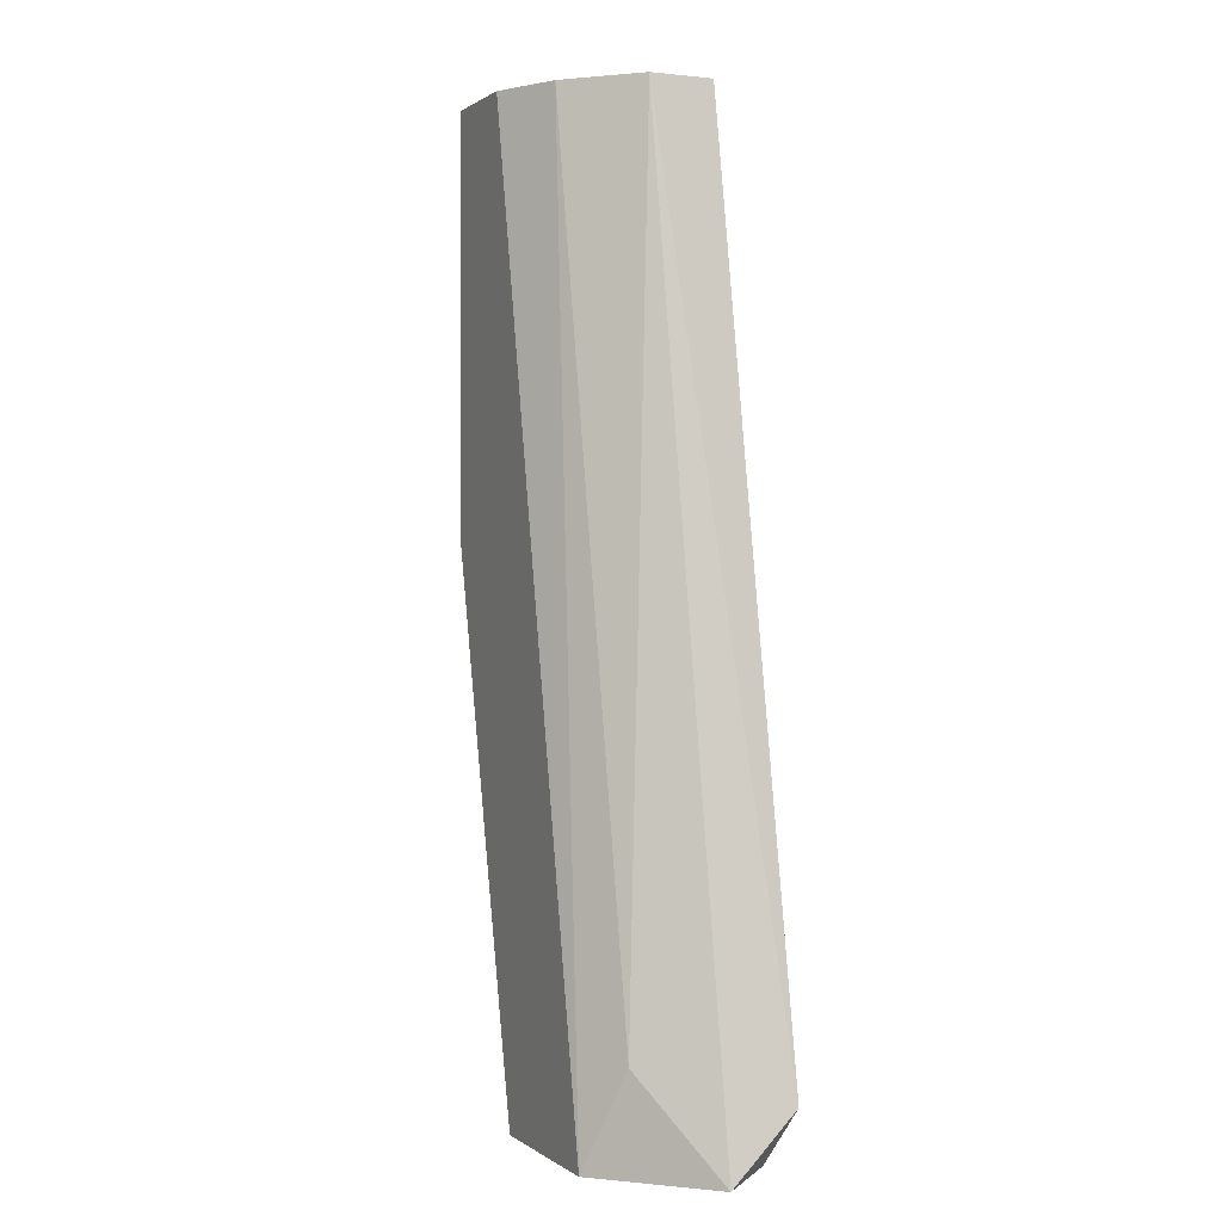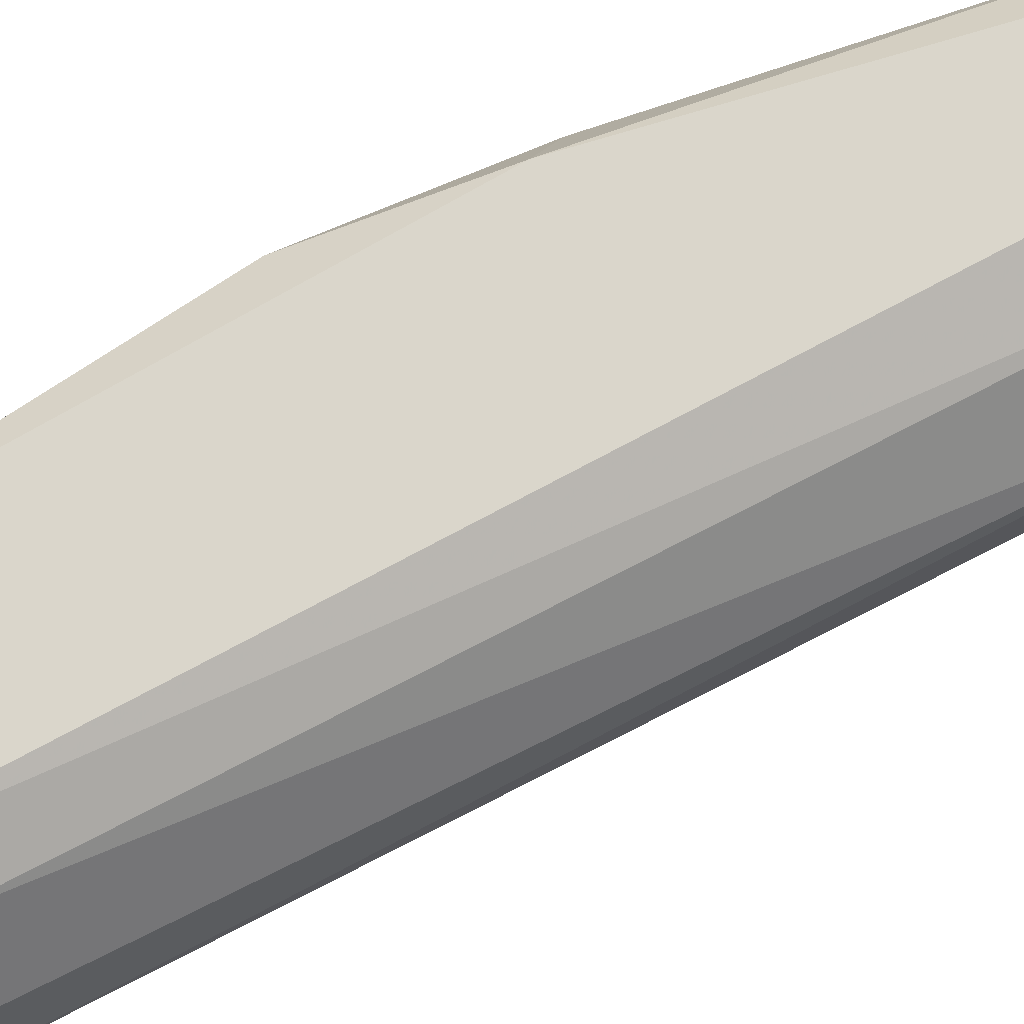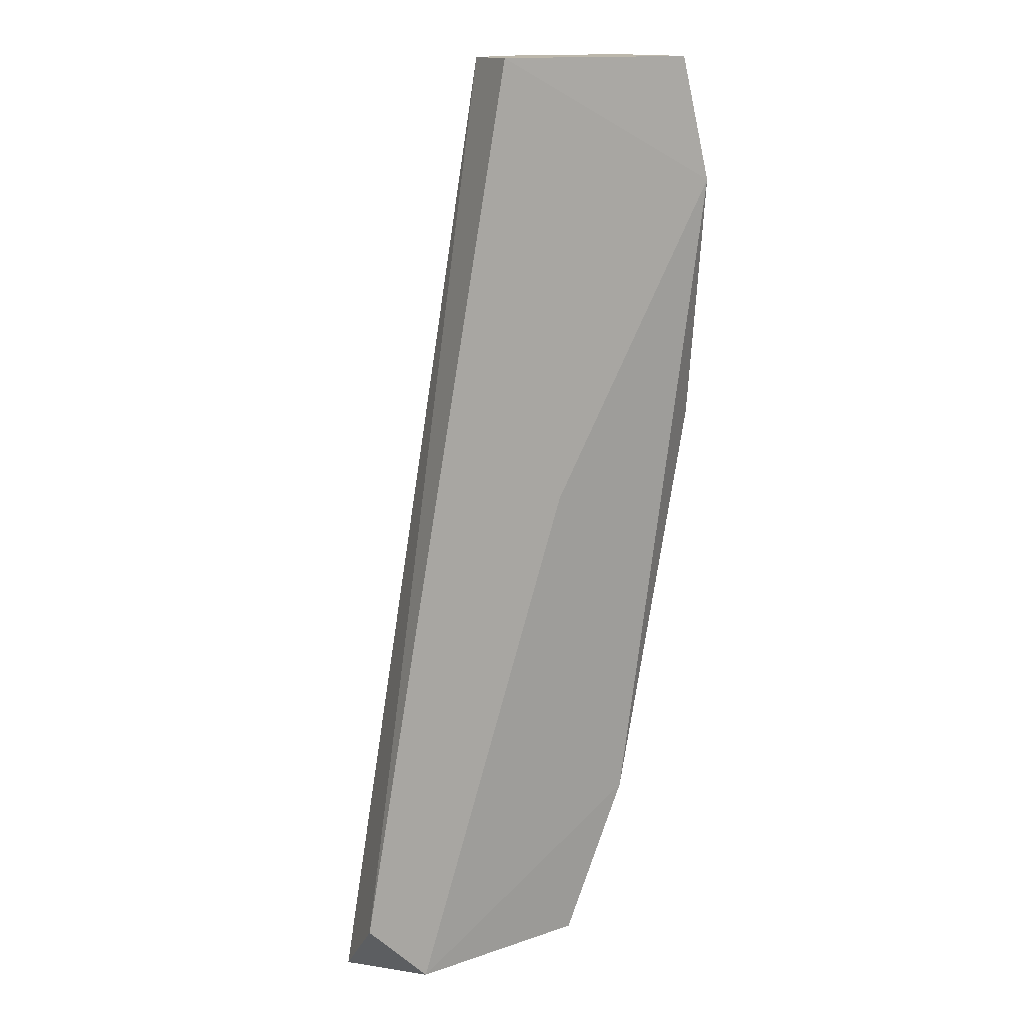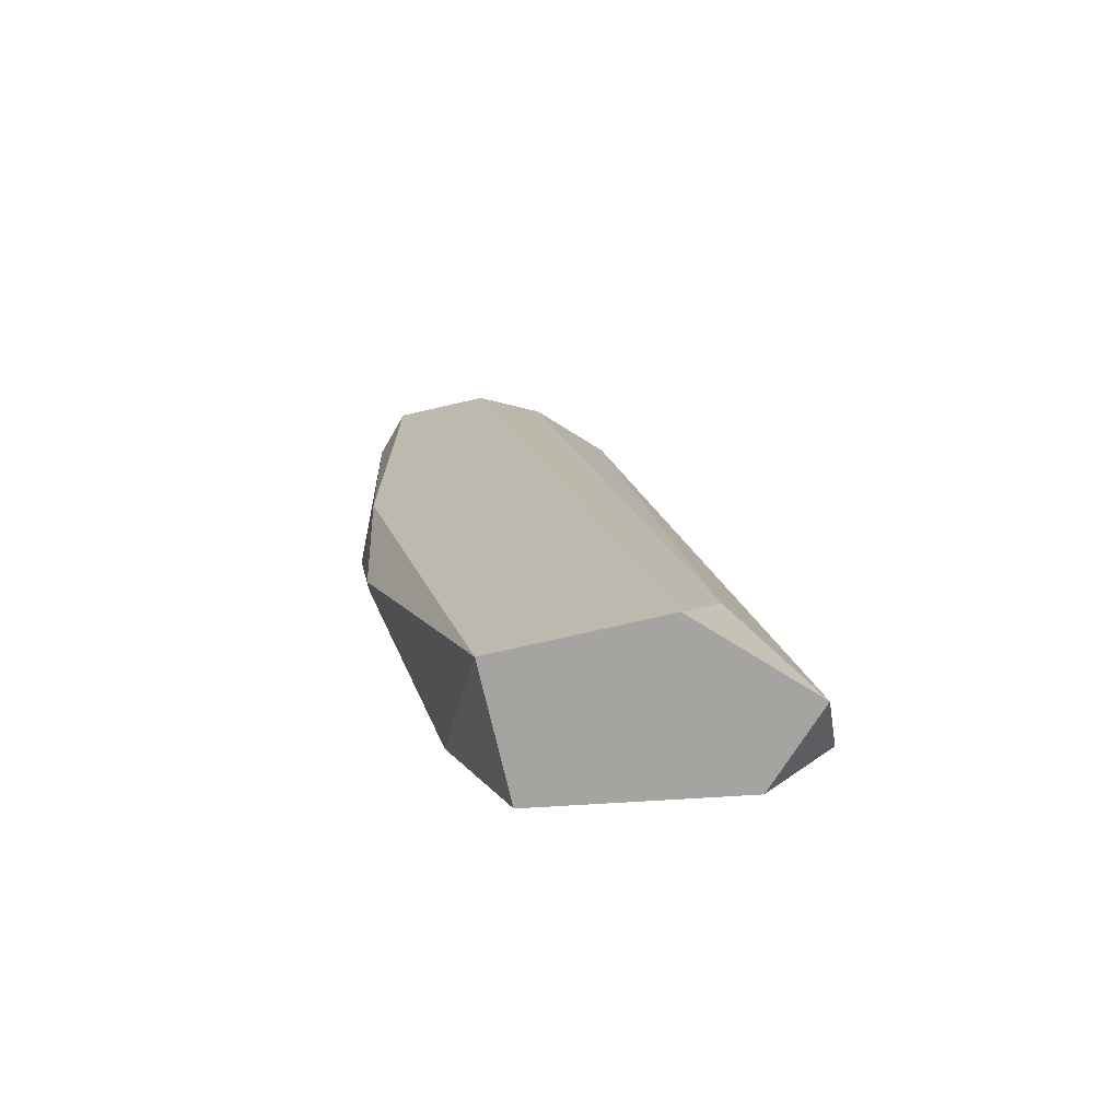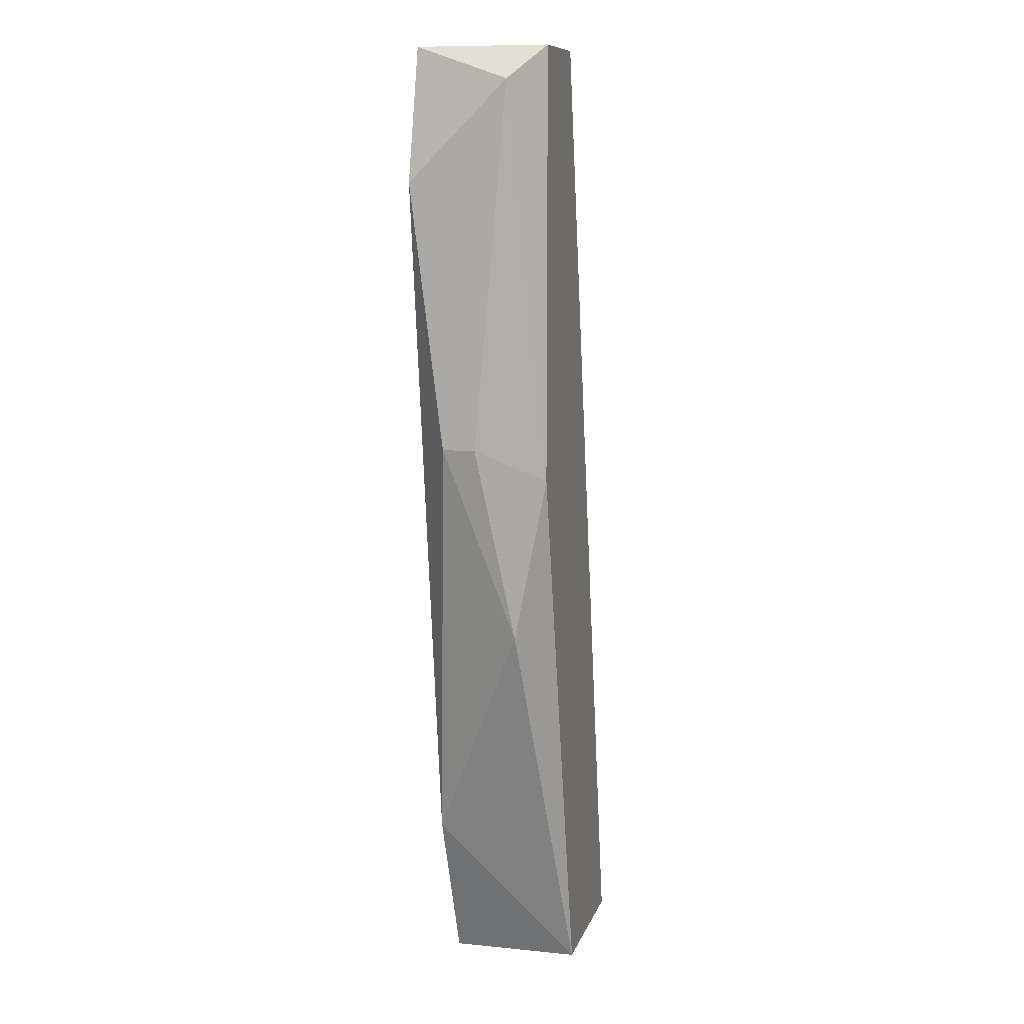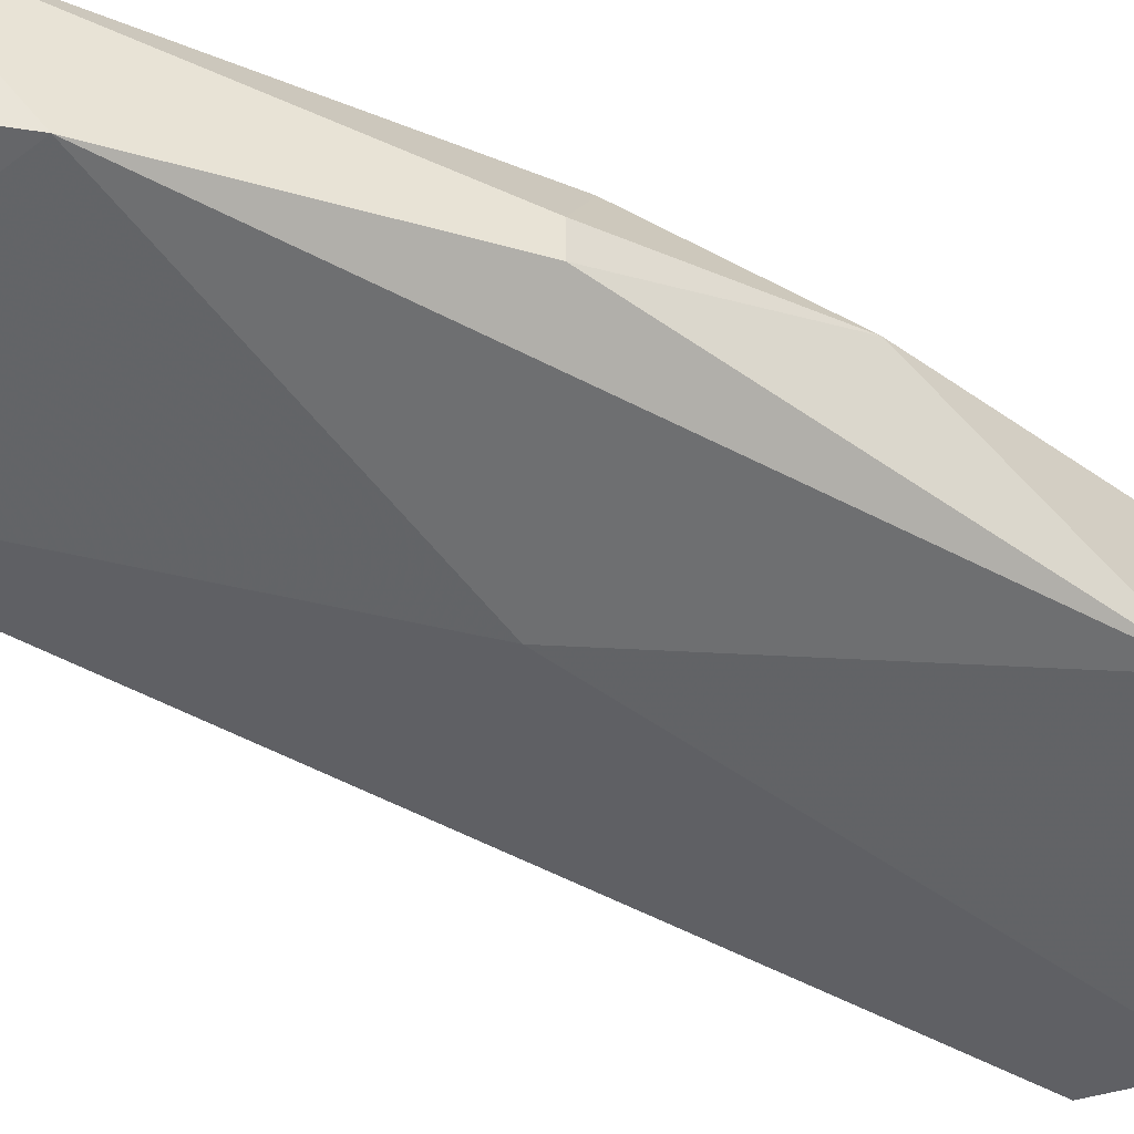
<metadata>
{"format":"obj","ext":"obj","renderer":"f3d","projection":"perspective","resolution":1024,"background":"white","views":[{"elev":0.6,"azim":65.9,"up":"+Y"},{"elev":73.9,"azim":73.0,"up":"+Z"},{"elev":14.5,"azim":153.4,"up":"+Y"},{"elev":-73.3,"azim":13.0,"up":"+Y"},{"elev":10.0,"azim":-75.6,"up":"+Y"},{"elev":-43.5,"azim":-114.6,"up":"+Z"}]}
</metadata>
<code>
v -0.0832 -0.06946 0.05309
v -0.09616 -0.05179 0.05074
v -0.09616 -0.05179 0.05192
v -0.08673 -0.03765 0.04838
v -0.09144 -0.03765 0.05427
v -0.0832 -0.073 0.04838
v -0.09026 -0.073 0.05427
v -0.09262 -0.06711 0.04956
v -0.09498 -0.03765 0.04956
v -0.09498 -0.03765 0.05427
v -0.08084 -0.073 0.05074
v -0.08673 -0.03765 0.05074
v -0.08438 -0.073 0.05427
v -0.08909 -0.05415 0.04838
v -0.08084 -0.07064 0.04838
v -0.09026 -0.073 0.04956
v -0.09498 -0.05886 0.05309
v -0.09616 -0.04236 0.04956
v -0.08909 -0.03765 0.05309
v -0.09498 -0.05297 0.05427
v -0.09616 -0.03883 0.05309
f 20 10 21
f 5 4 9
f 5 9 10
f 7 5 10
f 7 6 11
f 4 5 12
f 1 11 12
f 5 7 13
f 11 1 13
f 7 11 13
f 4 6 14
f 6 8 14
f 6 4 15
f 11 6 15
f 4 12 15
f 12 11 15
f 6 7 16
f 8 6 16
f 7 8 16
f 3 2 17
f 8 7 17
f 2 8 17
f 2 3 18
f 8 2 18
f 9 4 18
f 4 14 18
f 14 8 18
f 1 12 19
f 12 5 19
f 13 1 19
f 5 13 19
f 7 10 20
f 3 17 20
f 17 7 20
f 10 9 21
f 18 3 21
f 9 18 21
f 3 20 21

</code>
